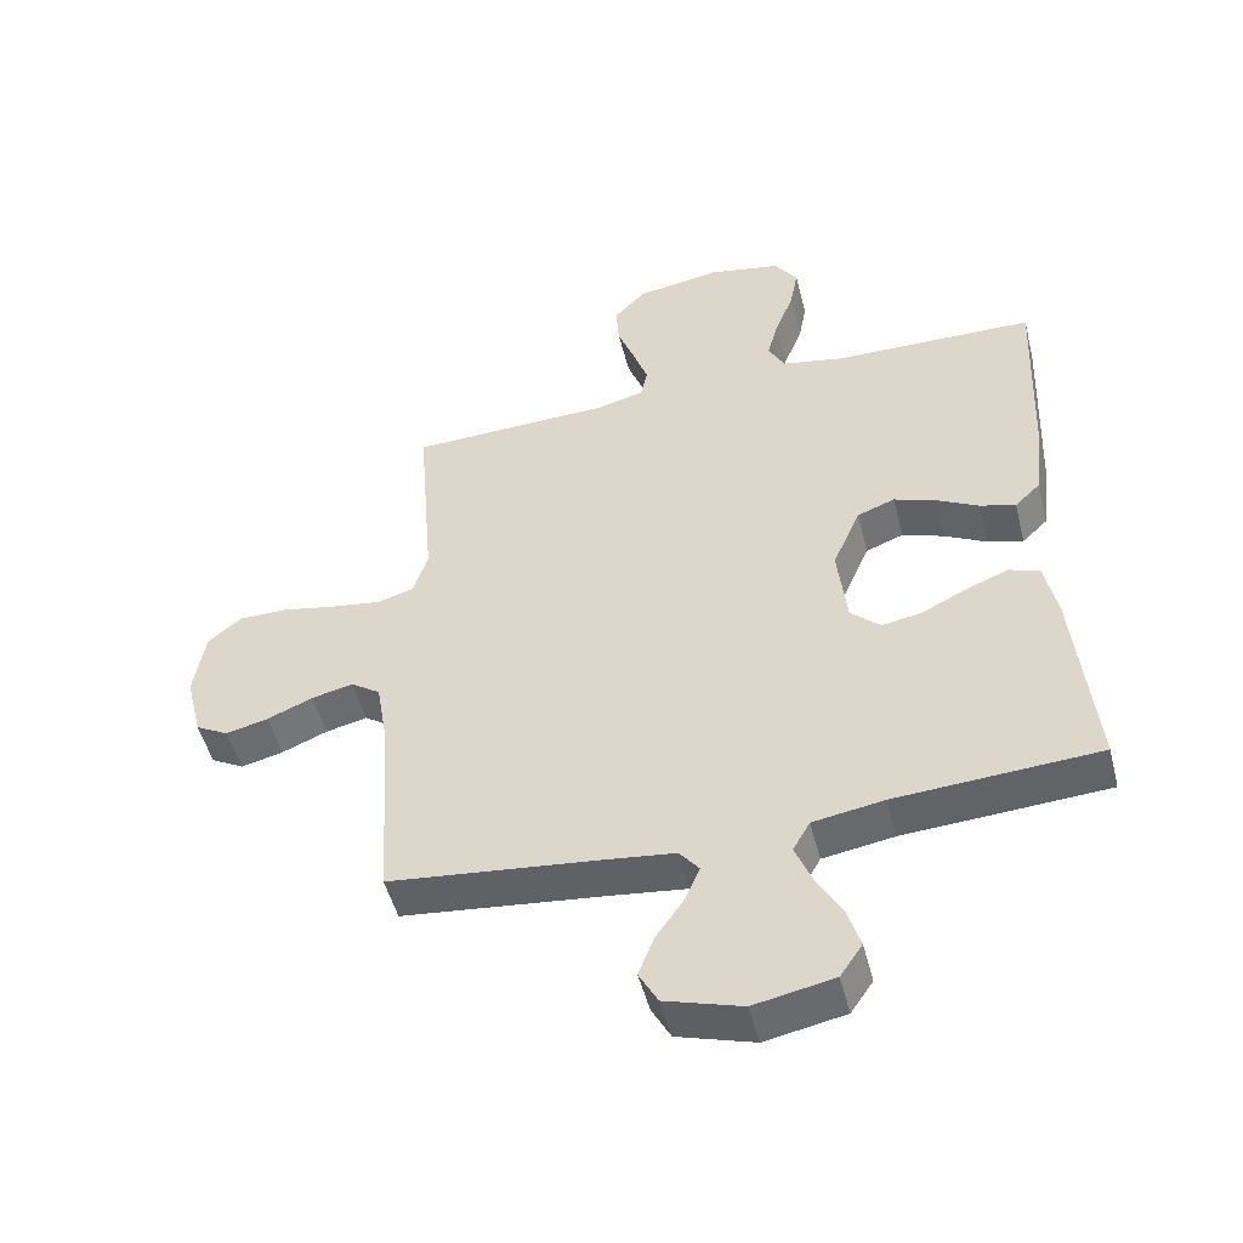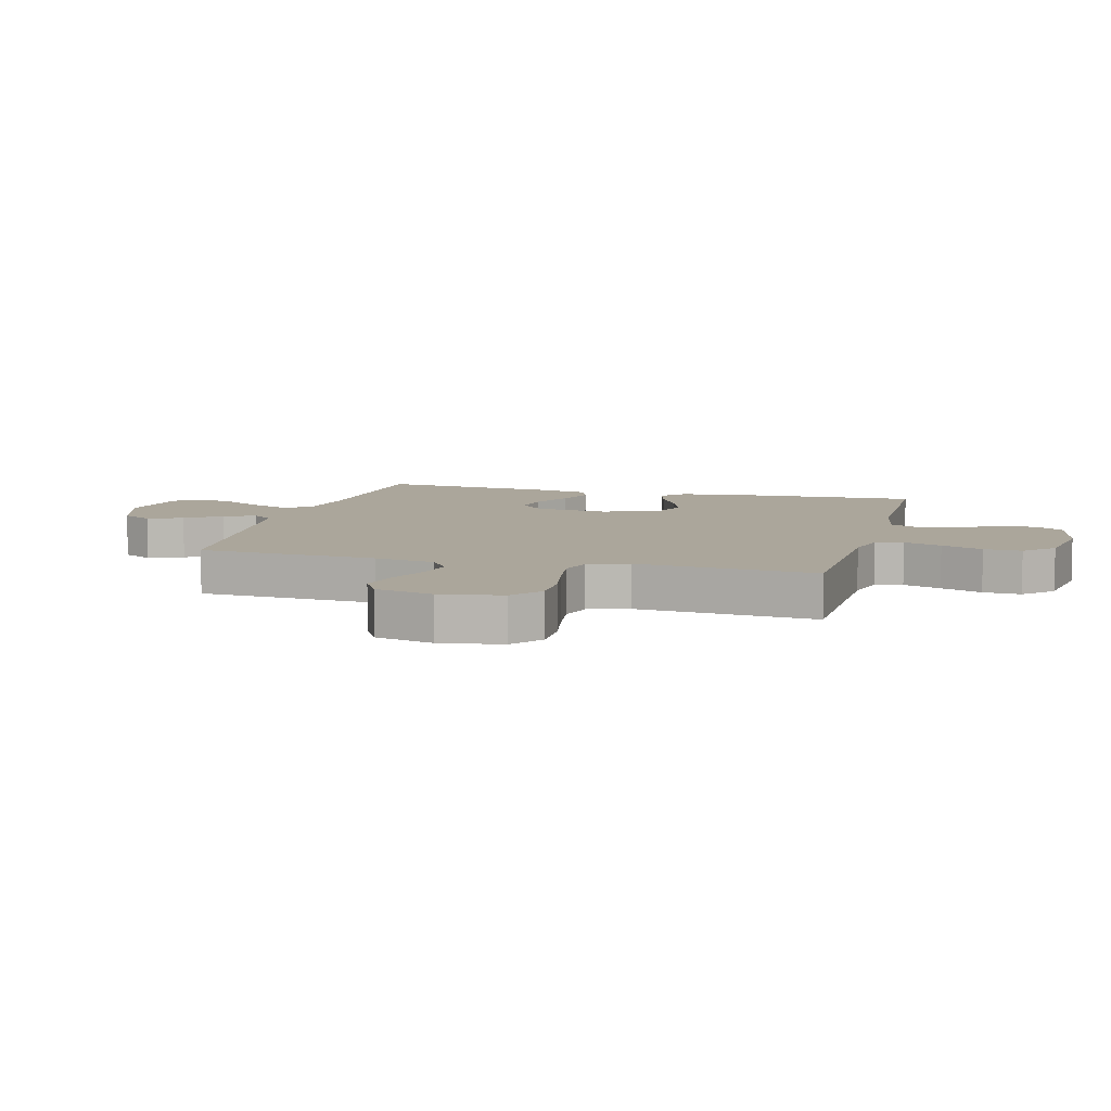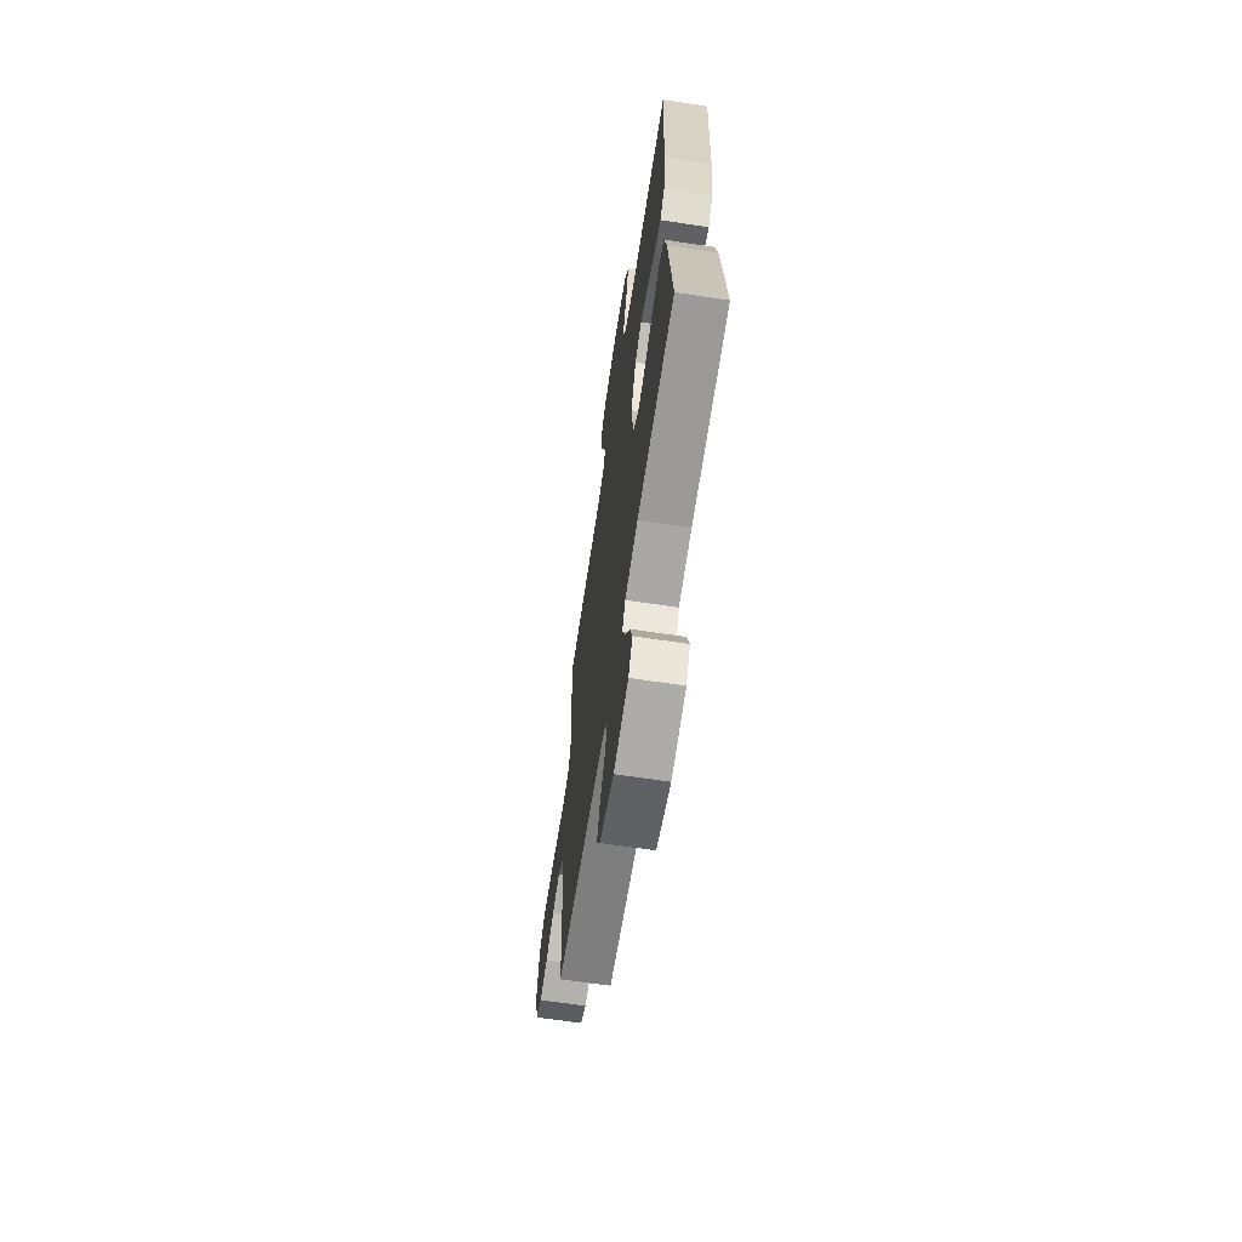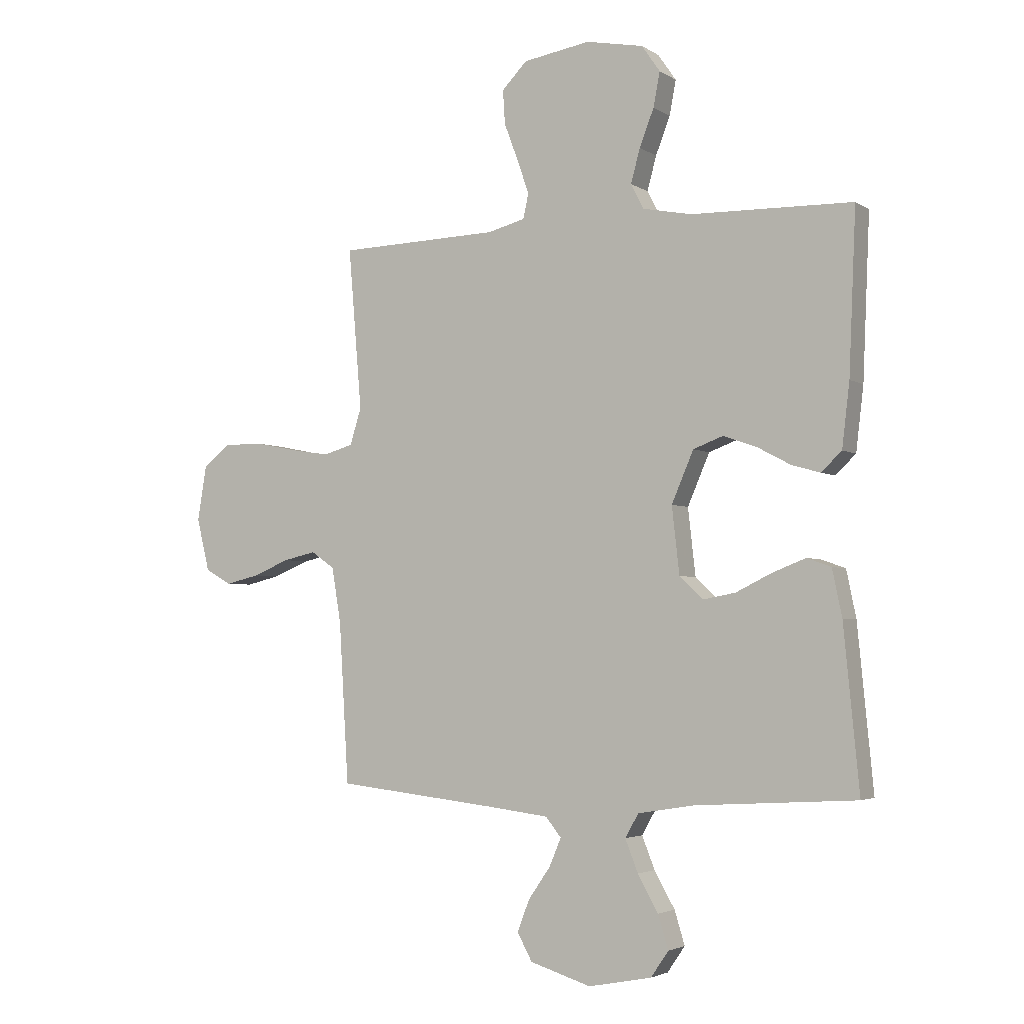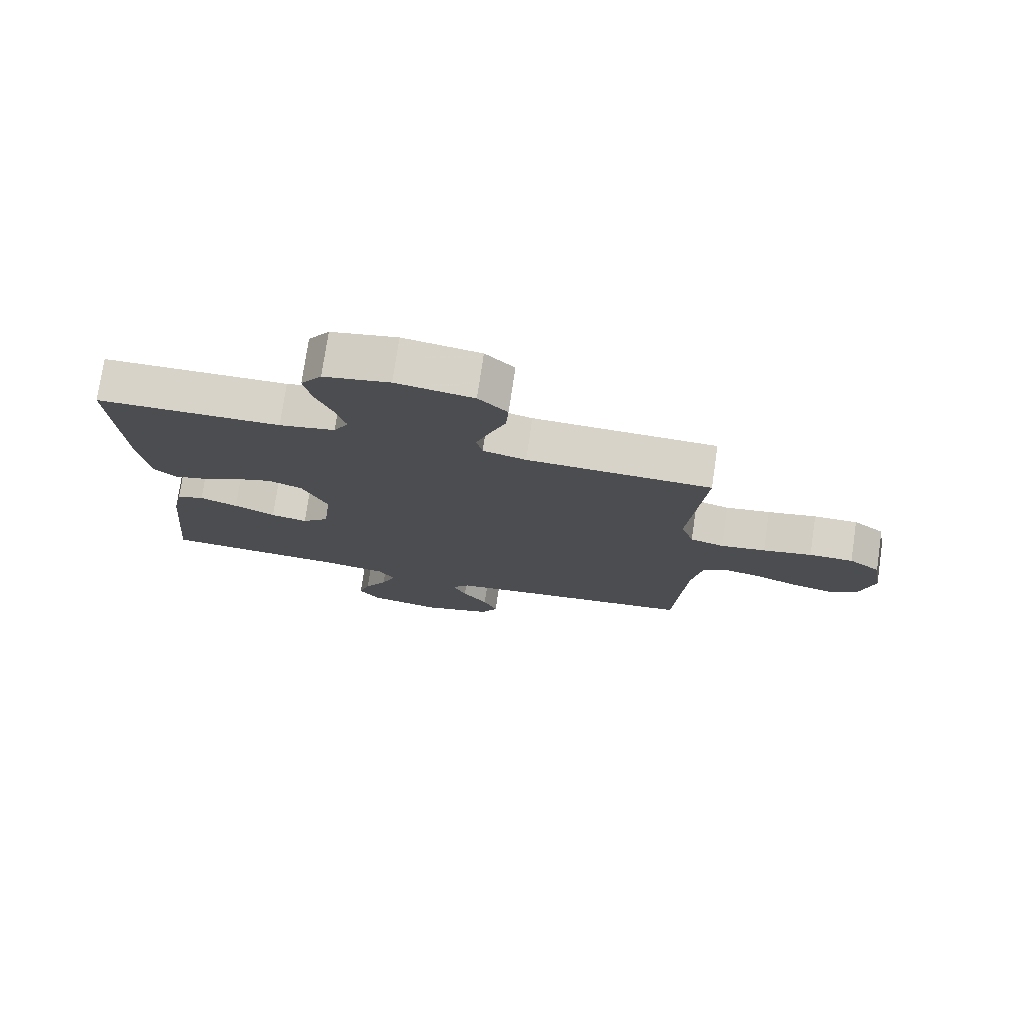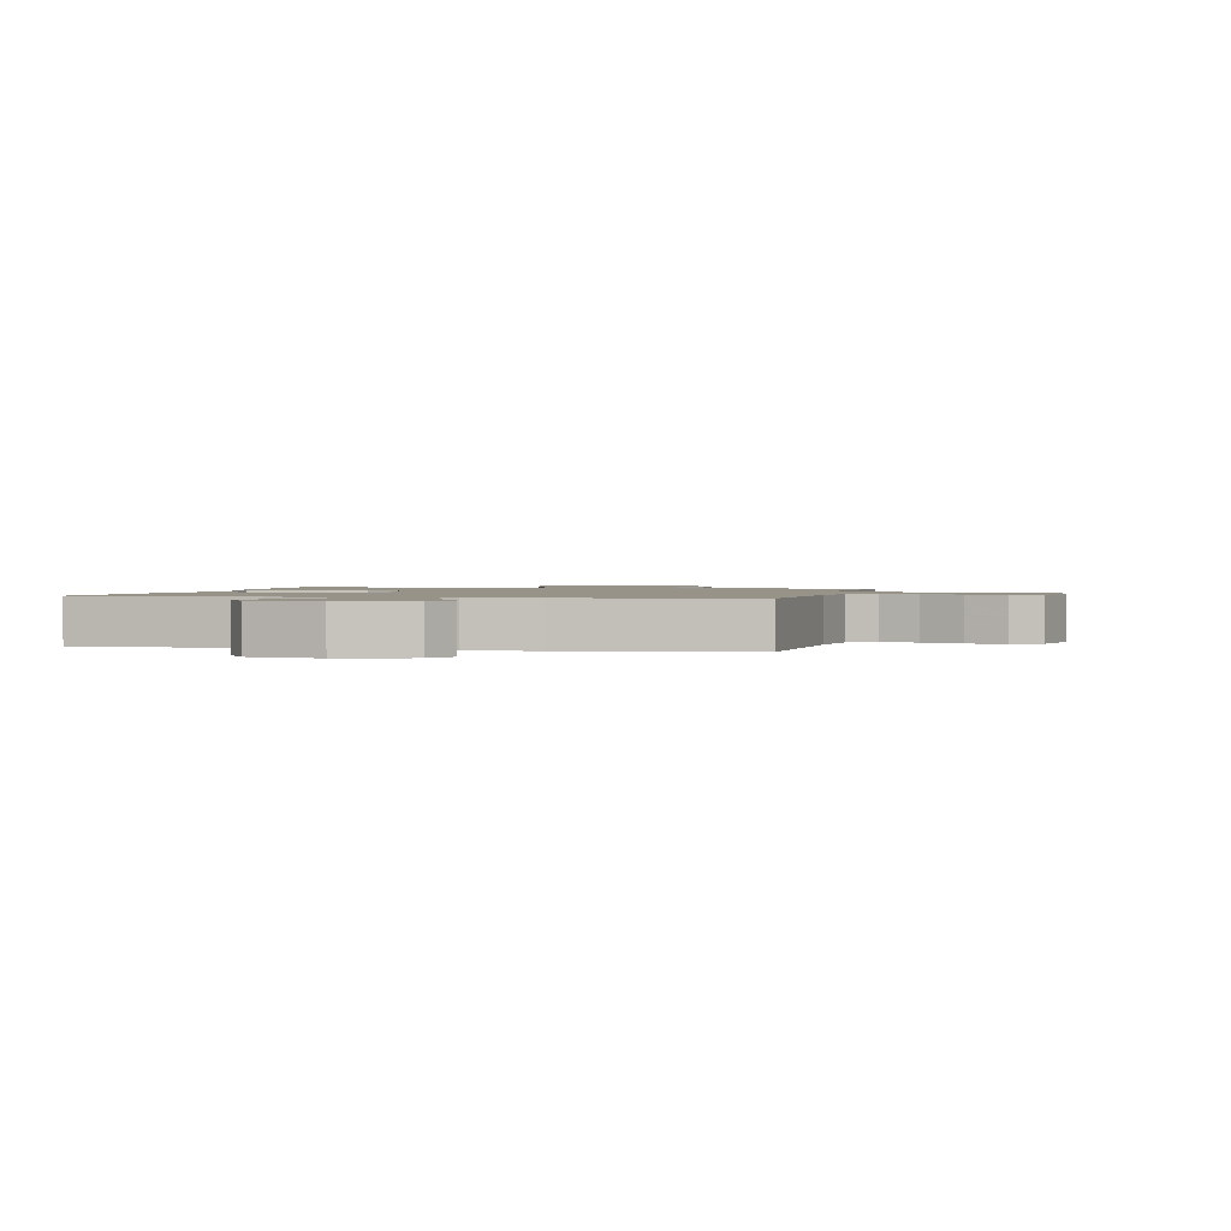
<metadata>
{"format":"obj","ext":"obj","renderer":"f3d","projection":"perspective","resolution":1024,"background":"white","views":[{"elev":-49.9,"azim":14.3,"up":"+Z"},{"elev":7.9,"azim":-75.1,"up":"+Y"},{"elev":-65.8,"azim":81.4,"up":"+Z"},{"elev":-3.4,"azim":28.0,"up":"+Z"},{"elev":76.3,"azim":-171.6,"up":"+Z"},{"elev":1.3,"azim":-167.1,"up":"+Y"}]}
</metadata>
<code>
v -0.5 0.07 -0.5
v -0.518 0.07 -0.2
v -0.535 0.07 -0.098
v -0.579 0.07 -0.068
v -0.64 0.07 -0.082
v -0.708 0.07 -0.11
v -0.771 0.07 -0.125
v -0.82 0.07 -0.098
v -0.844 0.07 0
v -0.827 0.07 0.103
v -0.776 0.07 0.143
v -0.704 0.07 0.143
v -0.624 0.07 0.127
v -0.551 0.07 0.116
v -0.496 0.07 0.132
v -0.475 0.07 0.2
v -0.5 0.07 0.5
v -0.2 0.07 0.509
v -0.13 0.07 0.527
v -0.12 0.07 0.573
v -0.142 0.07 0.636
v -0.168 0.07 0.705
v -0.172 0.07 0.768
v -0.125 0.07 0.816
v 0 0.07 0.836
v 0.107 0.07 0.815
v 0.141 0.07 0.766
v 0.129 0.07 0.702
v 0.102 0.07 0.633
v 0.085 0.07 0.57
v 0.109 0.07 0.524
v 0.2 0.07 0.506
v 0.5 0.07 0.5
v 0.487 0.07 0.2
v 0.473 0.07 0.082
v 0.435 0.07 0.046
v 0.382 0.07 0.061
v 0.32 0.07 0.094
v 0.258 0.07 0.116
v 0.202 0.07 0.095
v 0.161 0.07 0
v 0.175 0.07 -0.124
v 0.219 0.07 -0.165
v 0.279 0.07 -0.154
v 0.346 0.07 -0.121
v 0.408 0.07 -0.097
v 0.453 0.07 -0.113
v 0.471 0.07 -0.2
v 0.5 0.07 -0.5
v 0.2 0.07 -0.518
v 0.095 0.07 -0.535
v 0.07 0.07 -0.579
v 0.094 0.07 -0.639
v 0.132 0.07 -0.706
v 0.151 0.07 -0.768
v 0.118 0.07 -0.816
v 0 0.07 -0.839
v -0.114 0.07 -0.804
v -0.142 0.07 -0.753
v -0.119 0.07 -0.694
v -0.078 0.07 -0.635
v -0.056 0.07 -0.583
v -0.085 0.07 -0.547
v -0.2 0.07 -0.533
v -0.5 0 -0.5
v -0.518 0 -0.2
v -0.535 0 -0.098
v -0.579 0 -0.068
v -0.64 0 -0.082
v -0.708 0 -0.11
v -0.771 0 -0.125
v -0.82 0 -0.098
v -0.844 0 0
v -0.827 0 0.103
v -0.776 0 0.143
v -0.704 0 0.143
v -0.624 0 0.127
v -0.551 0 0.116
v -0.496 0 0.132
v -0.475 0 0.2
v -0.5 0 0.5
v -0.2 0 0.509
v -0.13 0 0.527
v -0.12 0 0.573
v -0.142 0 0.636
v -0.168 0 0.705
v -0.172 0 0.768
v -0.125 0 0.816
v 0 0 0.836
v 0.107 0 0.815
v 0.141 0 0.766
v 0.129 0 0.702
v 0.102 0 0.633
v 0.085 0 0.57
v 0.109 0 0.524
v 0.2 0 0.506
v 0.5 0 0.5
v 0.487 0 0.2
v 0.473 0 0.082
v 0.435 0 0.046
v 0.382 0 0.061
v 0.32 0 0.094
v 0.258 0 0.116
v 0.202 0 0.095
v 0.161 0 0
v 0.175 0 -0.124
v 0.219 0 -0.165
v 0.279 0 -0.154
v 0.346 0 -0.121
v 0.408 0 -0.097
v 0.453 0 -0.113
v 0.471 0 -0.2
v 0.5 0 -0.5
v 0.2 0 -0.518
v 0.095 0 -0.535
v 0.07 0 -0.579
v 0.094 0 -0.639
v 0.132 0 -0.706
v 0.151 0 -0.768
v 0.118 0 -0.816
v 0 0 -0.839
v -0.114 0 -0.804
v -0.142 0 -0.753
v -0.119 0 -0.694
v -0.078 0 -0.635
v -0.056 0 -0.583
v -0.085 0 -0.547
v -0.2 0 -0.533
f 58 59 60 61
f 58 61 62
f 57 58 62
f 56 57 62
f 53 54 55 56
f 52 53 56 62
f 51 52 62 63
f 47 48 49 50
f 44 45 46 47
f 44 47 50 51
f 35 36 37 38
f 35 38 39
f 32 33 34 35
f 31 32 35 39
f 30 31 39 40
f 26 27 28 29
f 26 29 30
f 25 26 30
f 21 22 23 24
f 20 21 24 25
f 19 20 25 30
f 16 17 18
f 15 16 18 19
f 10 11 12 13
f 10 13 14
f 9 10 14
f 8 9 14 15
f 5 6 7 8
f 4 5 8 15
f 64 1 2
f 64 2 3
f 63 64 3
f 43 44 51 63
f 42 43 63 3
f 41 42 3 4
f 19 30 40 41
f 4 15 19 41
f 125 124 123 122
f 126 125 122
f 126 122 121
f 126 121 120
f 120 119 118 117
f 126 120 117 116
f 127 126 116 115
f 114 113 112 111
f 111 110 109 108
f 115 114 111 108
f 102 101 100 99
f 103 102 99
f 99 98 97 96
f 103 99 96 95
f 104 103 95 94
f 93 92 91 90
f 94 93 90
f 94 90 89
f 88 87 86 85
f 89 88 85 84
f 94 89 84 83
f 82 81 80
f 83 82 80 79
f 77 76 75 74
f 78 77 74
f 78 74 73
f 79 78 73 72
f 72 71 70 69
f 79 72 69 68
f 66 65 128
f 67 66 128
f 67 128 127
f 127 115 108 107
f 67 127 107 106
f 68 67 106 105
f 105 104 94 83
f 105 83 79 68
f 1 65 66 2
f 2 66 67 3
f 3 67 68 4
f 4 68 69 5
f 5 69 70 6
f 6 70 71 7
f 7 71 72 8
f 8 72 73 9
f 9 73 74 10
f 10 74 75 11
f 11 75 76 12
f 12 76 77 13
f 13 77 78 14
f 14 78 79 15
f 15 79 80 16
f 16 80 81 17
f 17 81 82 18
f 18 82 83 19
f 19 83 84 20
f 20 84 85 21
f 21 85 86 22
f 22 86 87 23
f 23 87 88 24
f 24 88 89 25
f 25 89 90 26
f 26 90 91 27
f 27 91 92 28
f 28 92 93 29
f 29 93 94 30
f 30 94 95 31
f 31 95 96 32
f 32 96 97 33
f 33 97 98 34
f 34 98 99 35
f 35 99 100 36
f 36 100 101 37
f 37 101 102 38
f 38 102 103 39
f 39 103 104 40
f 40 104 105 41
f 41 105 106 42
f 42 106 107 43
f 43 107 108 44
f 44 108 109 45
f 45 109 110 46
f 46 110 111 47
f 47 111 112 48
f 48 112 113 49
f 49 113 114 50
f 50 114 115 51
f 51 115 116 52
f 52 116 117 53
f 53 117 118 54
f 54 118 119 55
f 55 119 120 56
f 56 120 121 57
f 57 121 122 58
f 58 122 123 59
f 59 123 124 60
f 60 124 125 61
f 61 125 126 62
f 62 126 127 63
f 63 127 128 64
f 64 128 65 1

</code>
